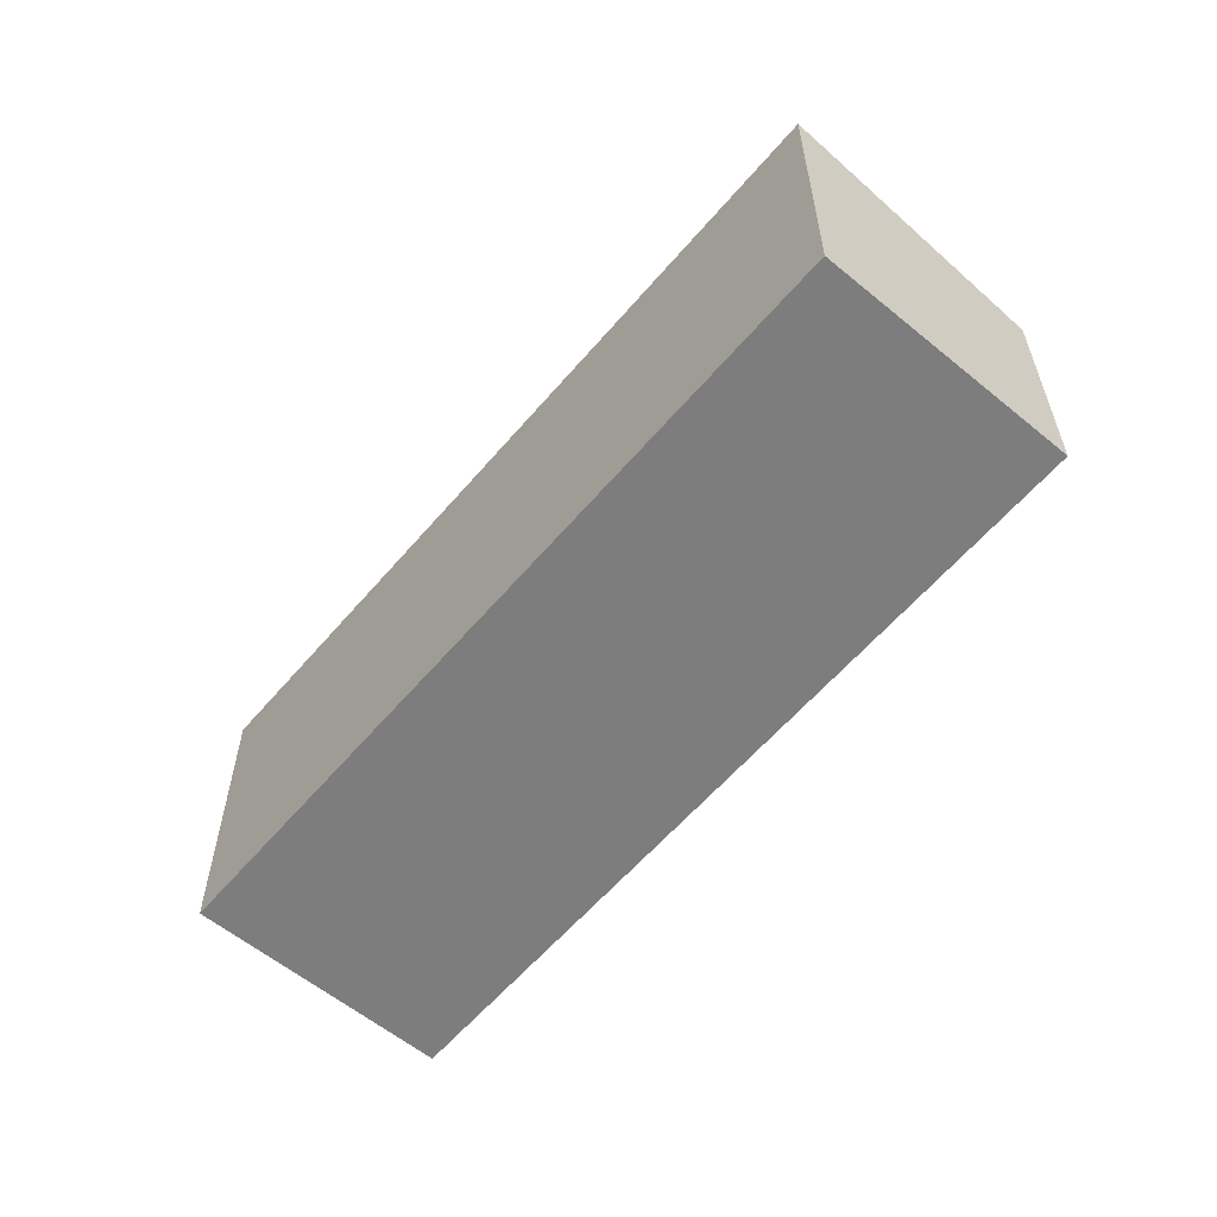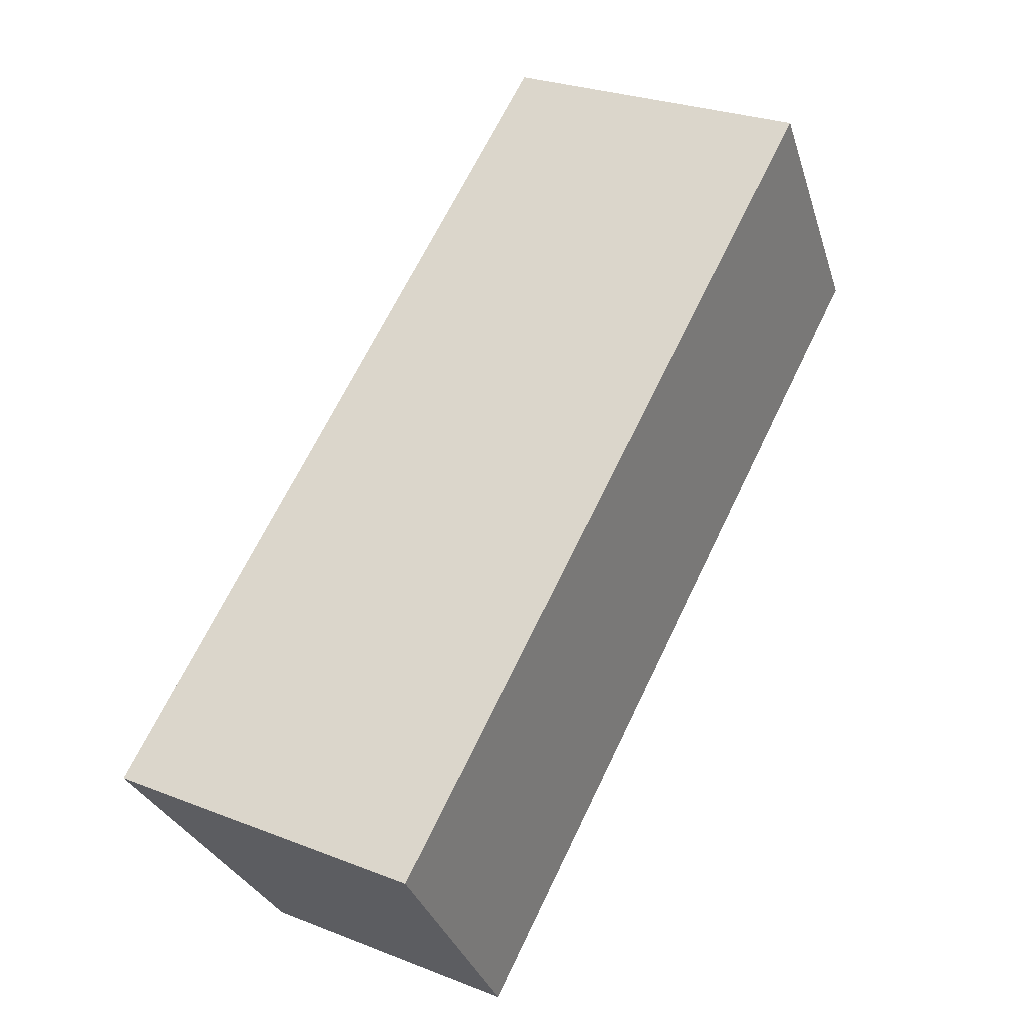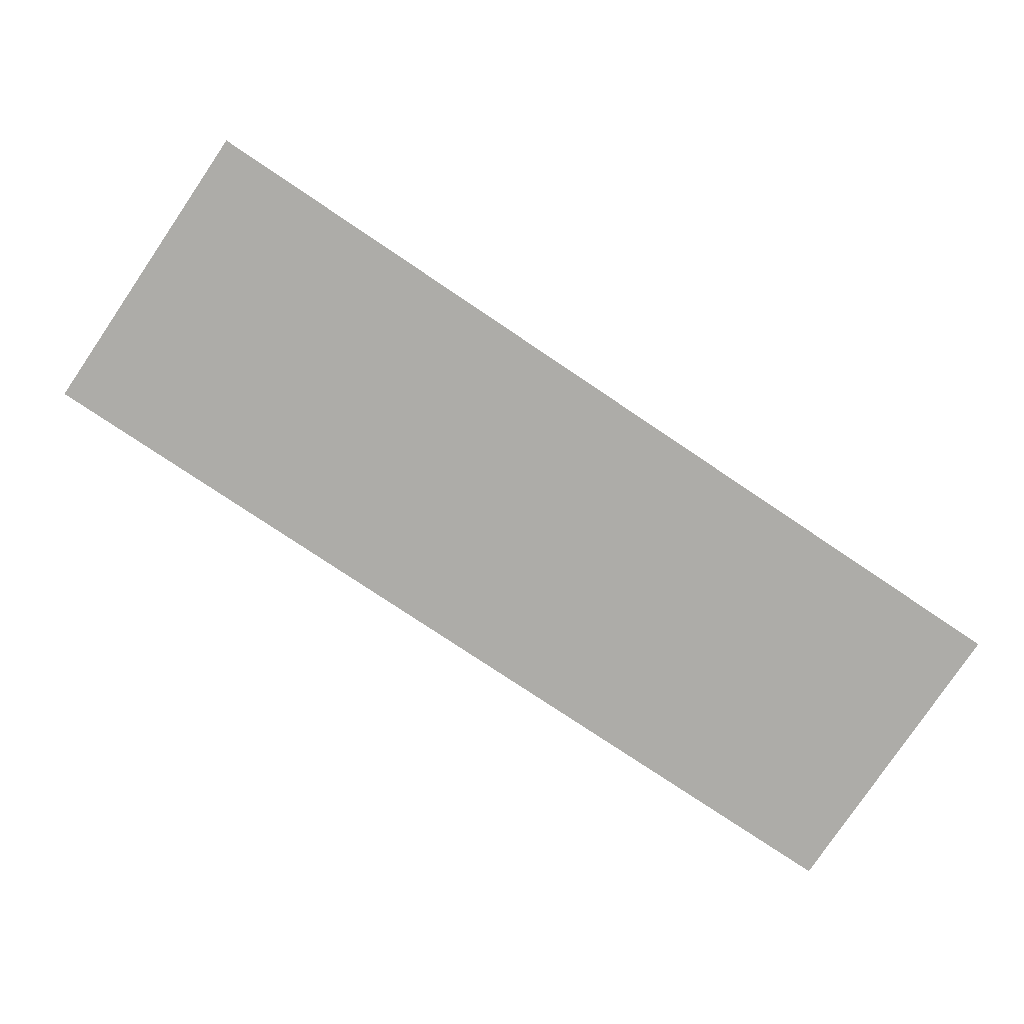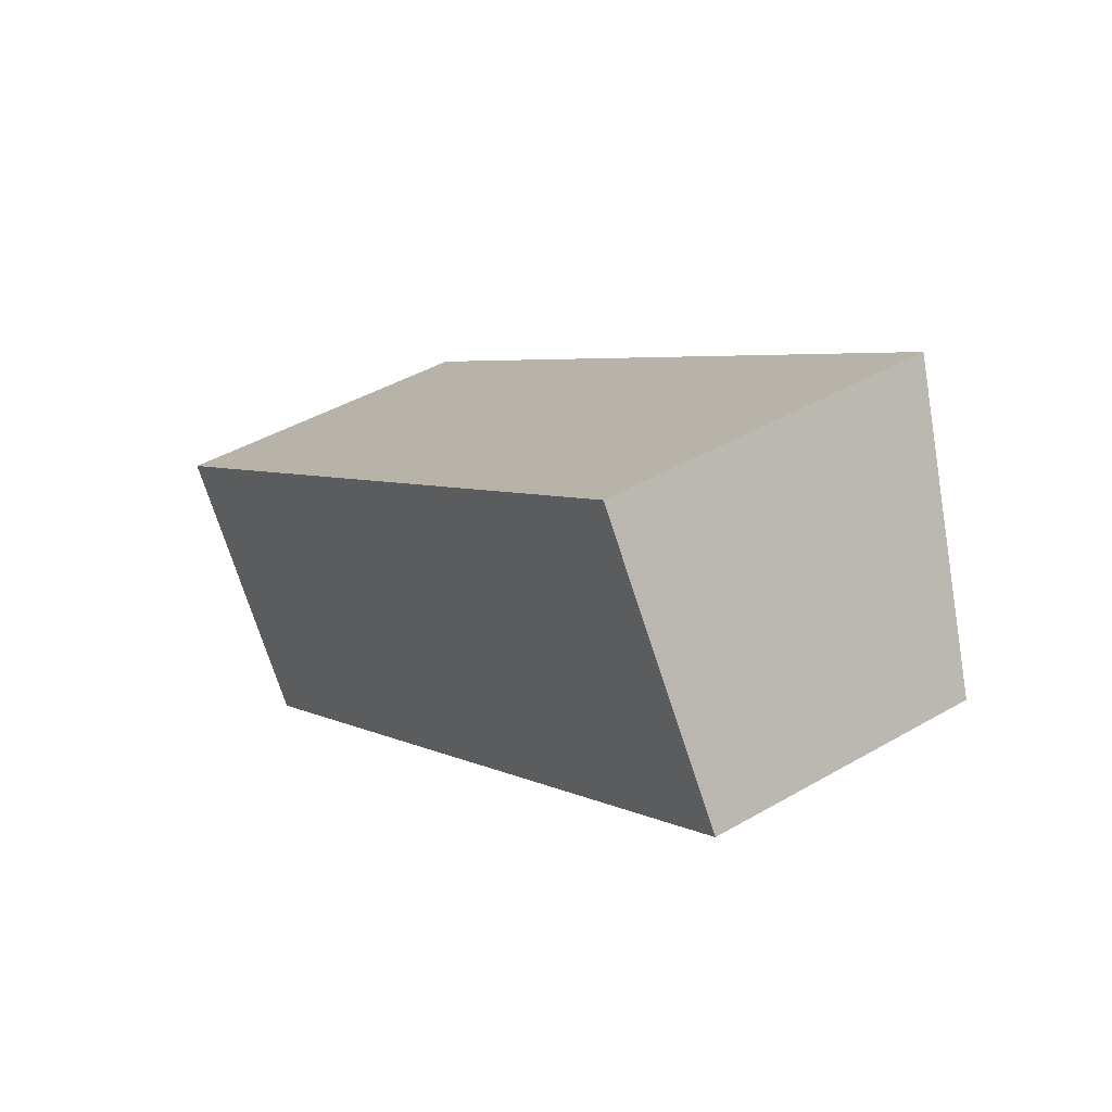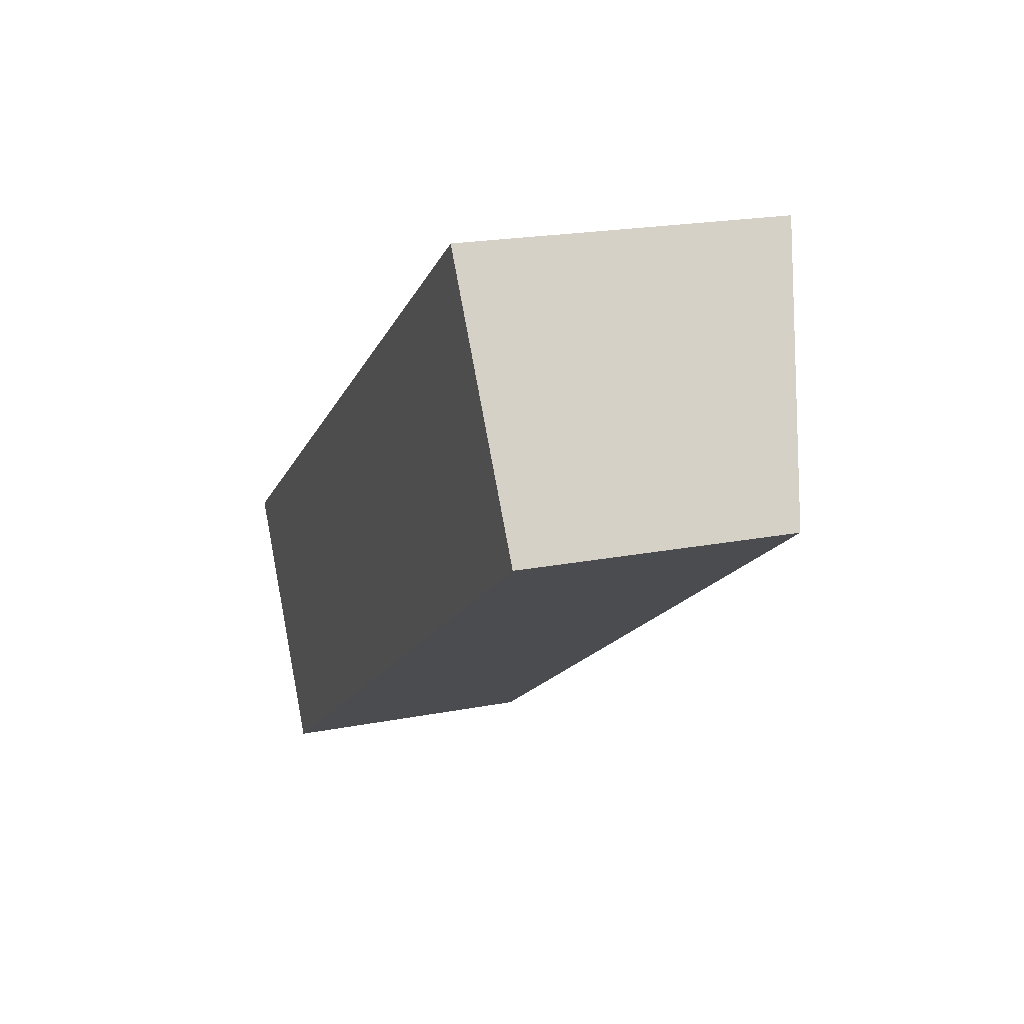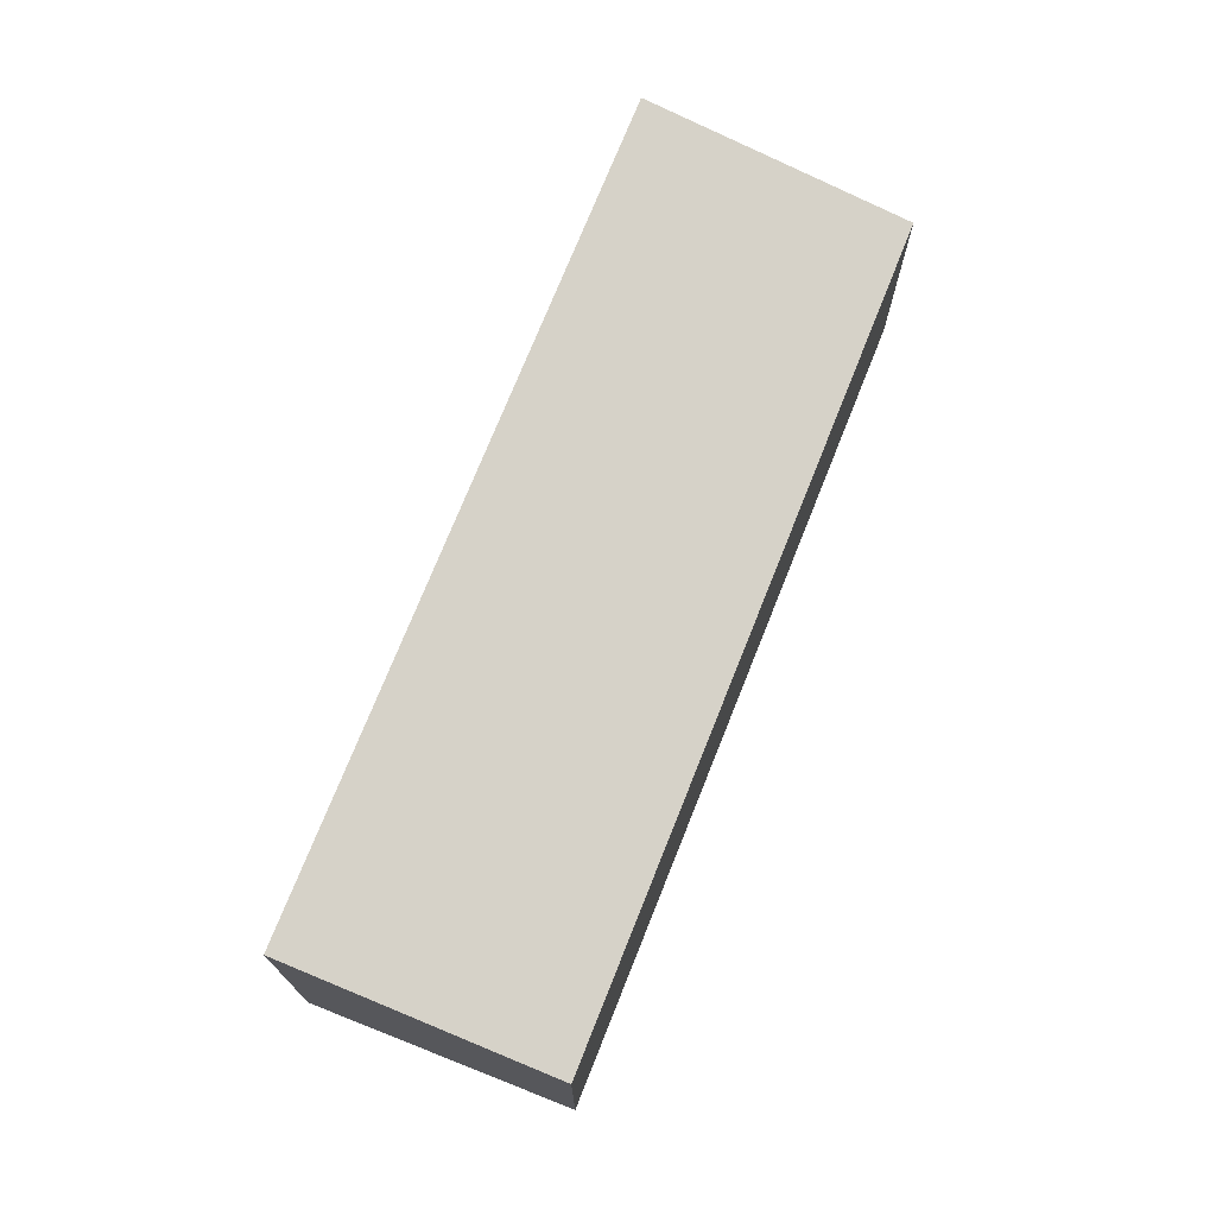
<metadata>
{"format":"obj","ext":"obj","renderer":"f3d","projection":"perspective","resolution":1024,"background":"white","views":[{"elev":-59.1,"azim":16.5,"up":"+Y"},{"elev":27.5,"azim":-59.1,"up":"+Z"},{"elev":4.1,"azim":172.2,"up":"+Z"},{"elev":42.8,"azim":55.3,"up":"+Z"},{"elev":20.4,"azim":70.4,"up":"+Z"},{"elev":73.3,"azim":78.3,"up":"+Y"}]}
</metadata>
<code>
v  0 0 0
v  15.71 -2.692e-16 4.397
v  12.97 -5.247e-16 8.569
v  2.734 2.555e-16 -4.172
v  15.71 4.575 4.397
v  0.0001189 5.57 -0.0001766
v  12.97 5.57 8.569
v  2.734 4.575 -4.172
g defaultobject
f 1 2 3
f 2 1 4
f 5 6 7
f 6 5 8
f 3 6 1
f 6 3 7
f 6 4 1
f 4 6 8
f 8 2 4
f 2 8 5
f 2 7 3
f 7 2 5

</code>
